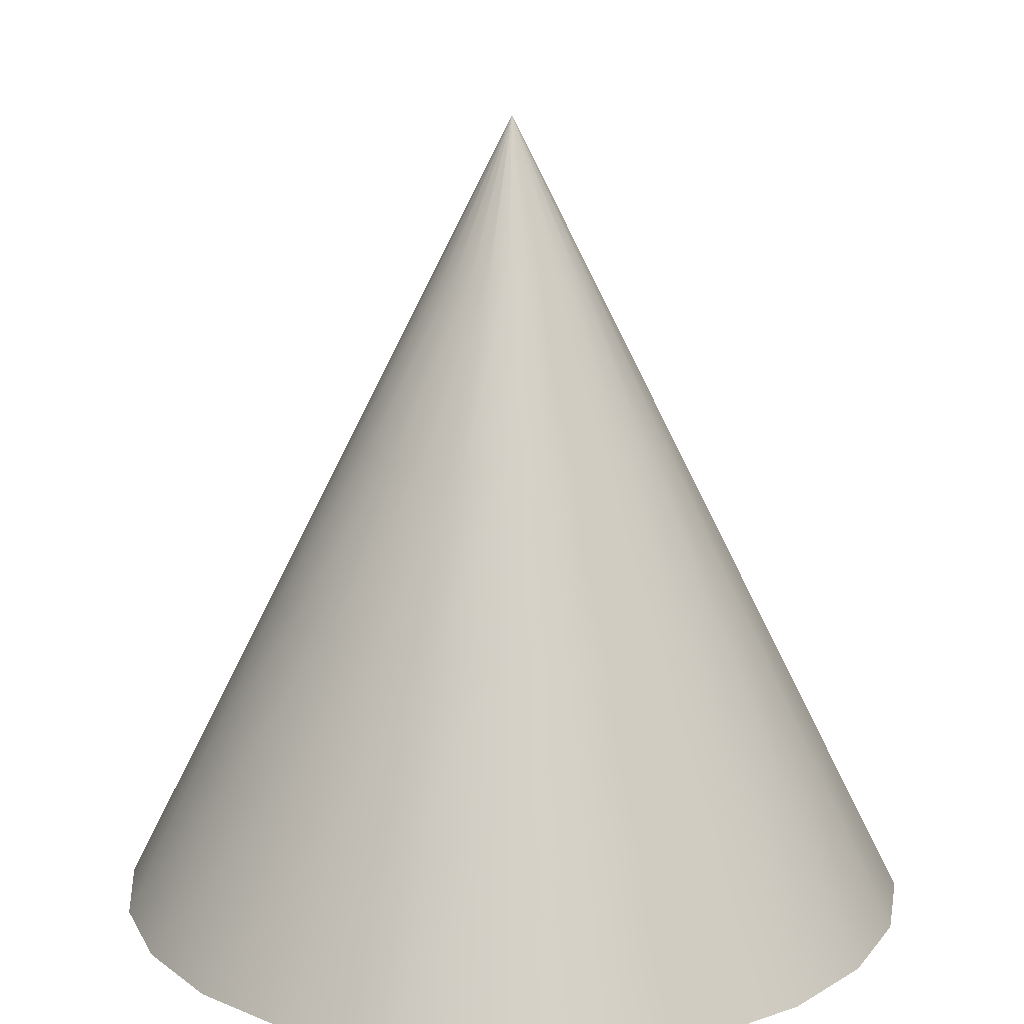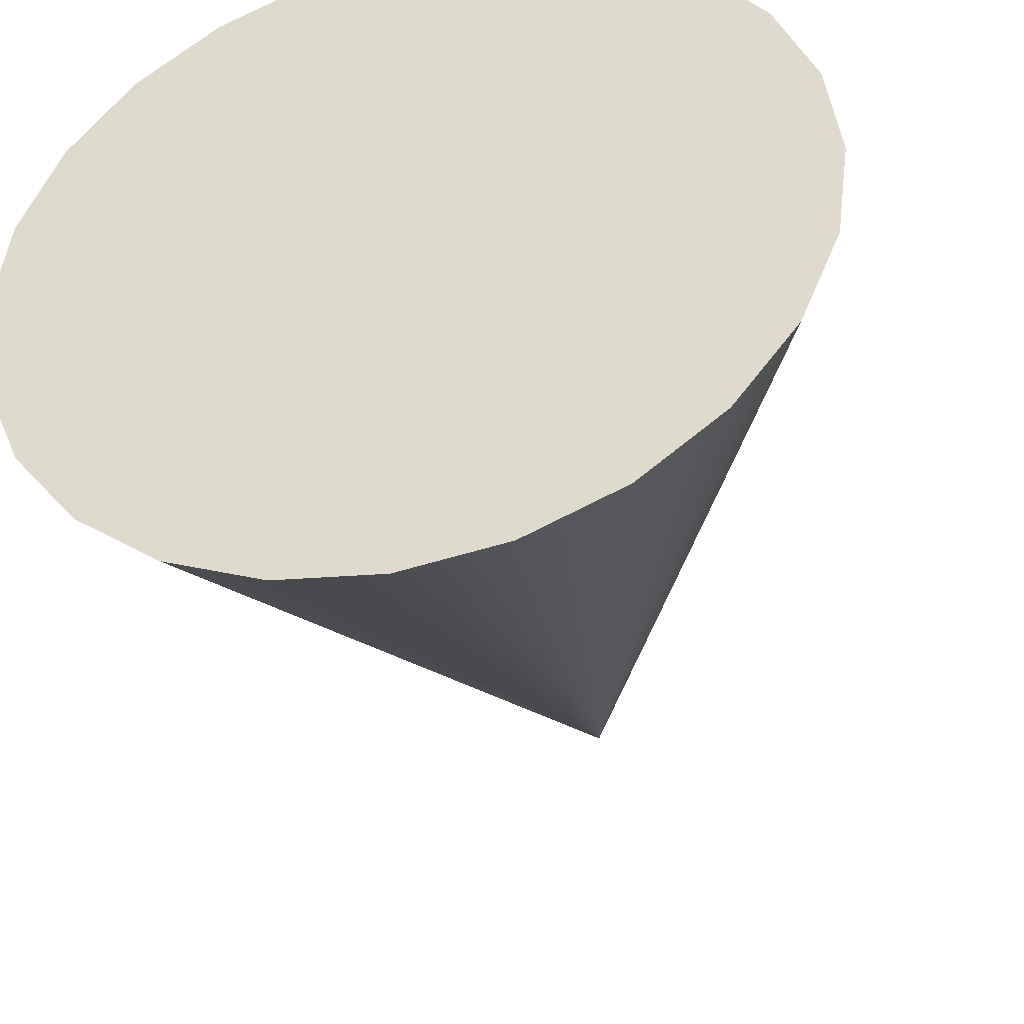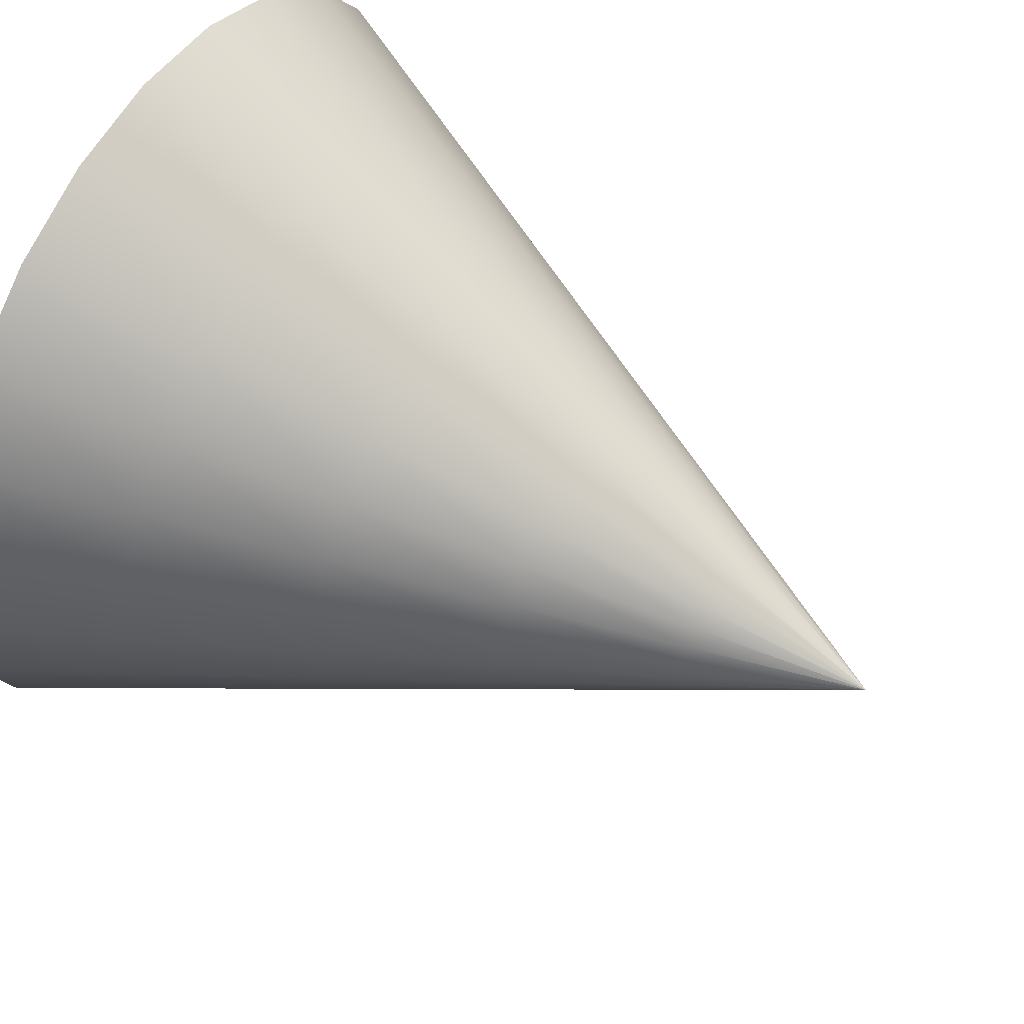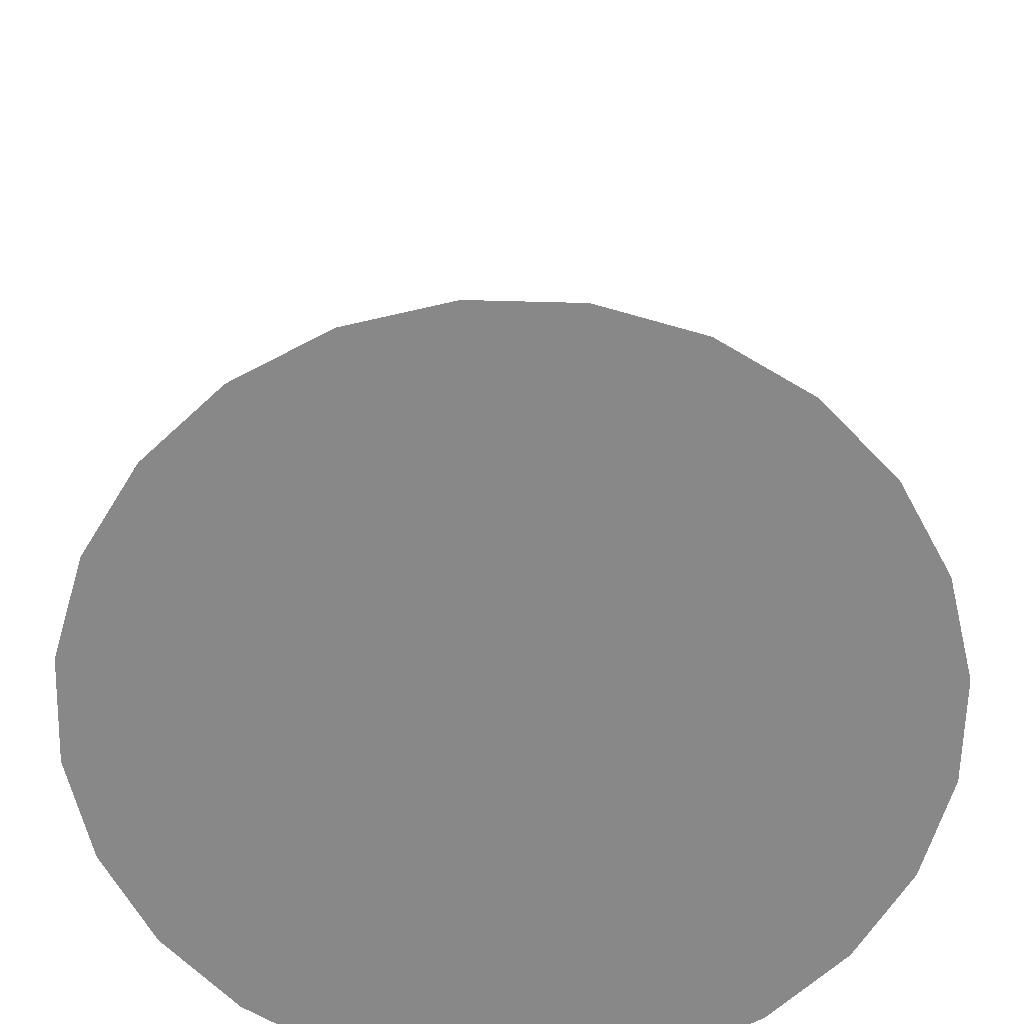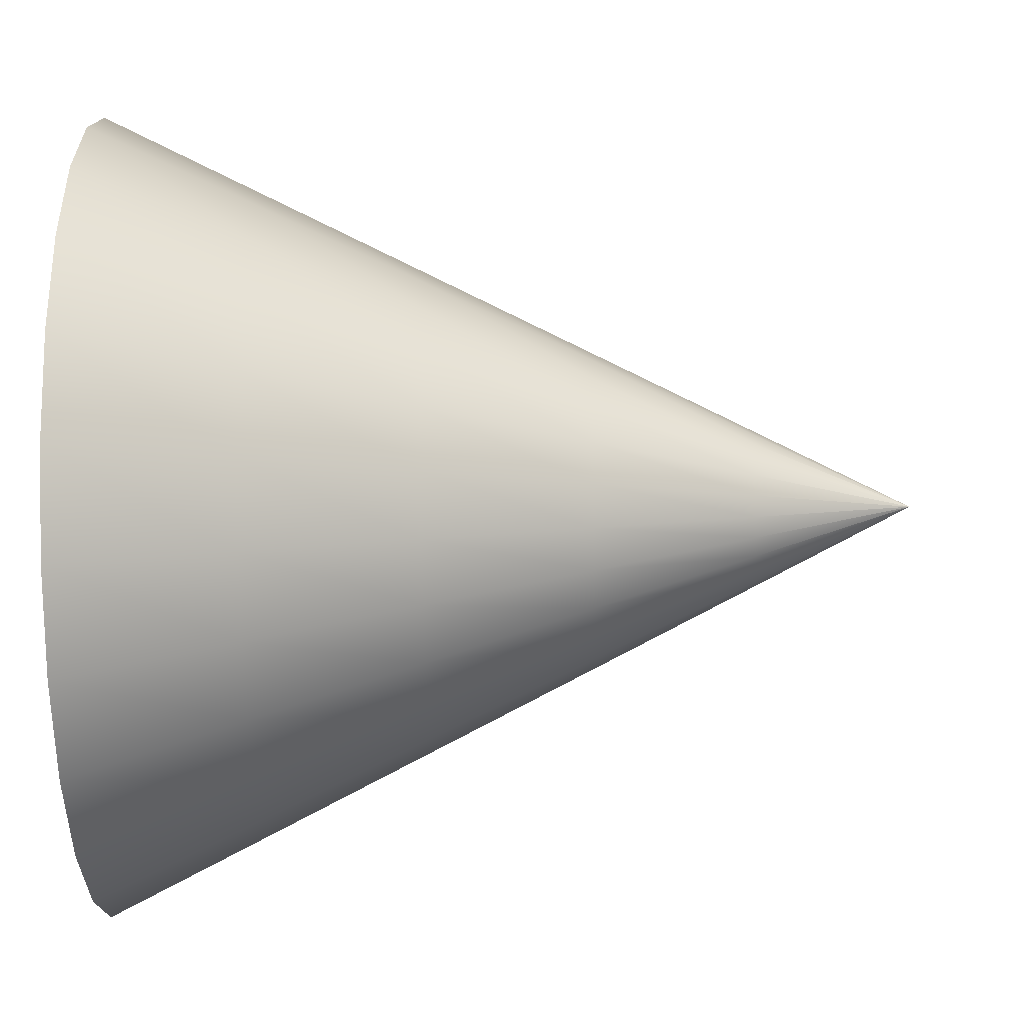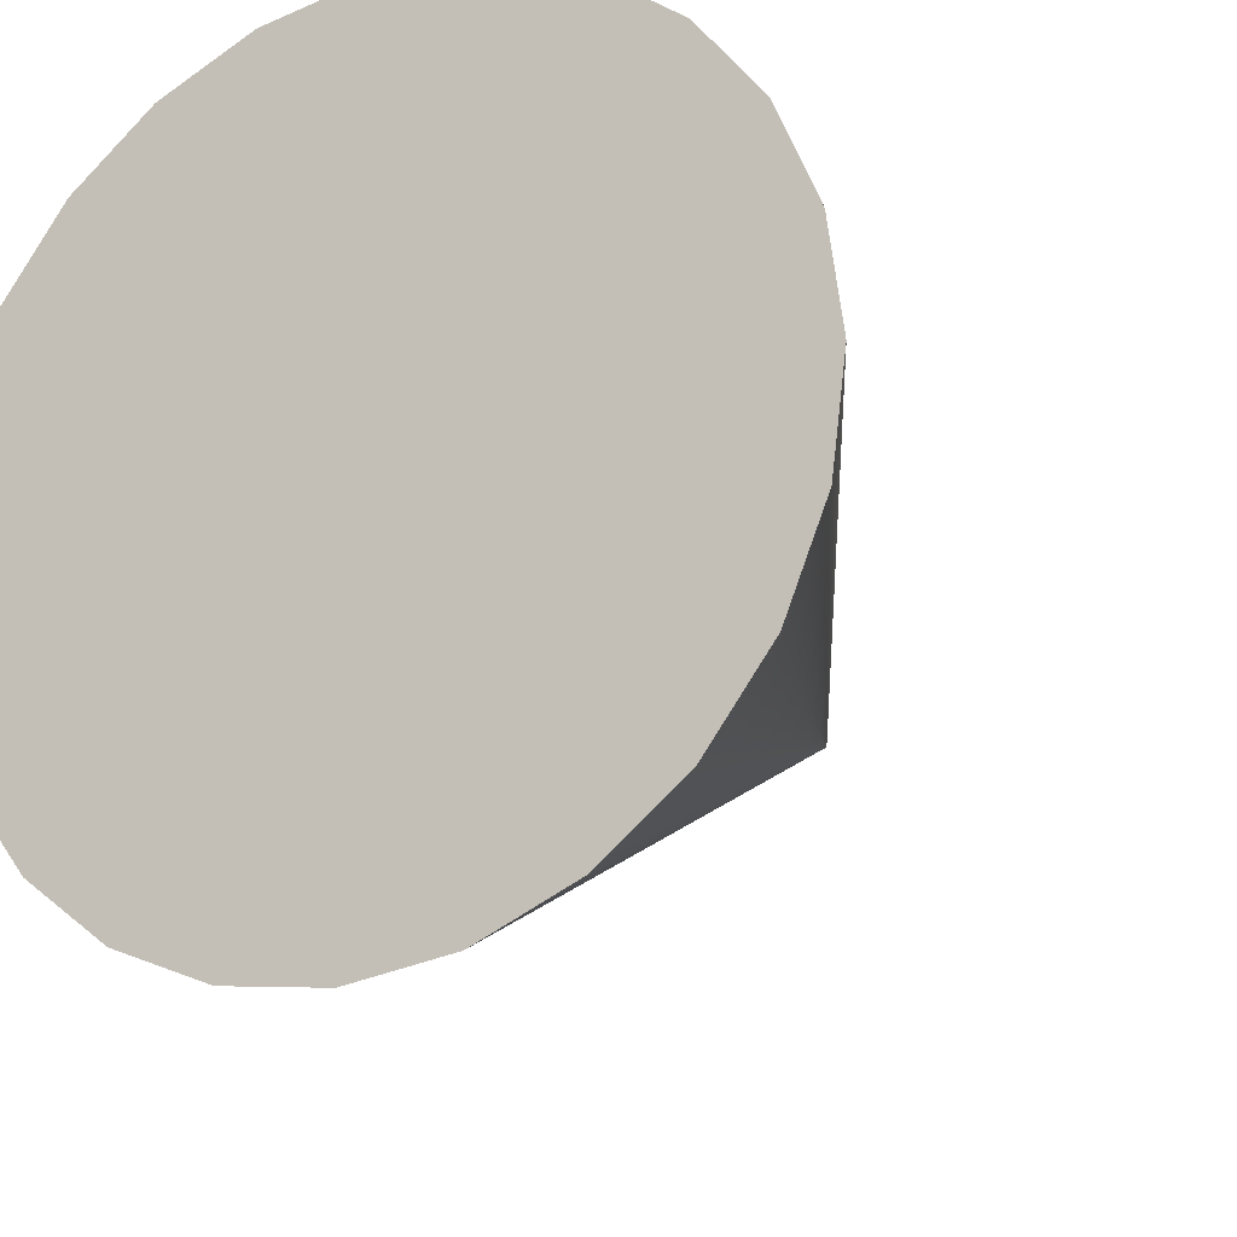
<metadata>
{"format":"obj","ext":"obj","renderer":"f3d","projection":"perspective","resolution":1024,"background":"white","views":[{"elev":16.4,"azim":-162.4,"up":"+Y"},{"elev":-40.8,"azim":14.1,"up":"+Z"},{"elev":55.9,"azim":121.3,"up":"+Z"},{"elev":-62.8,"azim":81.0,"up":"+Y"},{"elev":-39.2,"azim":91.2,"up":"+Z"},{"elev":-20.2,"azim":29.2,"up":"+Z"}]}
</metadata>
<code>
v  -0.017 0 -0.4482
v  8.643 0 -5.448
v  9.642 0 -3.036
v  9.983 0 -0.4482
v  4.983 0 -9.108
v  7.054 0 -7.519
v  -0.017 0 -10.45
v  2.571 0 -10.11
v  -5.017 0 -9.108
v  -2.605 0 -10.11
v  -8.677 0 -5.448
v  -7.088 0 -7.519
v  -10.02 0 -0.4482
v  -9.676 0 -3.036
v  -8.677 0 4.552
v  -9.676 0 2.14
v  -5.017 0 8.212
v  -7.088 0 6.623
v  -0.017 0 9.552
v  -2.605 0 9.211
v  4.983 0 8.212
v  2.571 0 9.211
v  8.643 0 4.552
v  7.054 0 6.623
v  9.642 0 2.14
v  7.71 4 -2.519
v  7.983 4 -0.4482
v  6.911 4 -4.448
v  5.64 4 -6.105
v  3.983 4 -7.376
v  2.054 4 -8.176
v  -0.017 4 -8.448
v  -2.088 4 -8.176
v  -4.017 4 -7.377
v  -5.674 4 -6.105
v  -6.945 4 -4.448
v  -7.744 4 -2.519
v  -8.017 4 -0.4482
v  -7.744 4 1.622
v  -6.945 4 3.552
v  -5.674 4 5.209
v  -4.017 4 6.48
v  -2.088 4 7.279
v  -0.017 4 7.552
v  2.054 4 7.279
v  3.983 4 6.48
v  5.64 4 5.209
v  6.911 4 3.552
v  7.71 4 1.622
v  5.779 8 -2.001
v  5.983 8 -0.4482
v  5.179 8 -3.448
v  4.226 8 -4.691
v  2.983 8 -5.644
v  1.536 8 -6.244
v  -0.017 8 -6.448
v  -1.57 8 -6.244
v  -3.017 8 -5.644
v  -4.26 8 -4.691
v  -5.213 8 -3.448
v  -5.813 8 -2.001
v  -6.017 8 -0.4482
v  -5.813 8 1.105
v  -5.213 8 2.552
v  -4.26 8 3.794
v  -3.017 8 4.748
v  -1.57 8 5.347
v  -0.017 8 5.552
v  1.536 8 5.347
v  2.983 8 4.748
v  4.226 8 3.794
v  5.179 8 2.552
v  5.779 8 1.105
v  3.847 12 -1.484
v  3.983 12 -0.4482
v  3.447 12 -2.448
v  2.811 12 -3.277
v  1.983 12 -3.912
v  1.018 12 -4.312
v  -0.017 12 -4.448
v  -1.052 12 -4.312
v  -2.017 12 -3.912
v  -2.845 12 -3.277
v  -3.481 12 -2.448
v  -3.881 12 -1.484
v  -4.017 12 -0.4482
v  -3.881 12 0.587
v  -3.481 12 1.552
v  -2.845 12 2.38
v  -2.017 12 3.016
v  -1.052 12 3.416
v  -0.017 12 3.552
v  1.018 12 3.416
v  1.983 12 3.016
v  2.811 12 2.38
v  3.447 12 1.552
v  3.847 12 0.587
v  1.915 16 -0.9659
v  1.983 16 -0.4482
v  1.715 16 -1.448
v  1.397 16 -1.863
v  0.983 16 -2.18
v  0.5006 16 -2.38
v  -0.017 16 -2.448
v  -0.5347 16 -2.38
v  -1.017 16 -2.18
v  -1.431 16 -1.863
v  -1.749 16 -1.448
v  -1.949 16 -0.9659
v  -2.017 16 -0.4482
v  -1.949 16 0.0694
v  -1.749 16 0.5518
v  -1.431 16 0.966
v  -1.017 16 1.284
v  -0.5347 16 1.484
v  -0.017 16 1.552
v  0.5006 16 1.484
v  0.983 16 1.284
v  1.397 16 0.966
v  1.715 16 0.5518
v  1.915 16 0.0694
v  -0.017 20 -0.4482
g Cone001
f 1 2 3 4
f 1 5 6 2
f 1 7 8 5
f 1 9 10 7
f 1 11 12 9
f 1 13 14 11
f 1 15 16 13
f 1 17 18 15
f 1 19 20 17
f 1 21 22 19
f 1 23 24 21
f 1 4 25 23
f 4 3 26 27
f 3 2 28 26
f 2 6 29 28
f 6 5 30 29
f 5 8 31 30
f 8 7 32 31
f 7 10 33 32
f 10 9 34 33
f 9 12 35 34
f 12 11 36 35
f 11 14 37 36
f 14 13 38 37
f 13 16 39 38
f 16 15 40 39
f 15 18 41 40
f 18 17 42 41
f 17 20 43 42
f 20 19 44 43
f 19 22 45 44
f 22 21 46 45
f 21 24 47 46
f 24 23 48 47
f 23 25 49 48
f 25 4 27 49
f 27 26 50 51
f 26 28 52 50
f 28 29 53 52
f 29 30 54 53
f 30 31 55 54
f 31 32 56 55
f 32 33 57 56
f 33 34 58 57
f 34 35 59 58
f 35 36 60 59
f 36 37 61 60
f 37 38 62 61
f 38 39 63 62
f 39 40 64 63
f 40 41 65 64
f 41 42 66 65
f 42 43 67 66
f 43 44 68 67
f 44 45 69 68
f 45 46 70 69
f 46 47 71 70
f 47 48 72 71
f 48 49 73 72
f 49 27 51 73
f 51 50 74 75
f 50 52 76 74
f 52 53 77 76
f 53 54 78 77
f 54 55 79 78
f 55 56 80 79
f 56 57 81 80
f 57 58 82 81
f 58 59 83 82
f 59 60 84 83
f 60 61 85 84
f 61 62 86 85
f 62 63 87 86
f 63 64 88 87
f 64 65 89 88
f 65 66 90 89
f 66 67 91 90
f 67 68 92 91
f 68 69 93 92
f 69 70 94 93
f 70 71 95 94
f 71 72 96 95
f 72 73 97 96
f 73 51 75 97
f 75 74 98 99
f 74 76 100 98
f 76 77 101 100
f 77 78 102 101
f 78 79 103 102
f 79 80 104 103
f 80 81 105 104
f 81 82 106 105
f 82 83 107 106
f 83 84 108 107
f 84 85 109 108
f 85 86 110 109
f 86 87 111 110
f 87 88 112 111
f 88 89 113 112
f 89 90 114 113
f 90 91 115 114
f 91 92 116 115
f 92 93 117 116
f 93 94 118 117
f 94 95 119 118
f 95 96 120 119
f 96 97 121 120
f 97 75 99 121
f 99 98 122 122
f 98 100 122 122
f 100 101 122 122
f 101 102 122 122
f 102 103 122 122
f 103 104 122 122
f 104 105 122 122
f 105 106 122 122
f 106 107 122 122
f 107 108 122 122
f 108 109 122 122
f 109 110 122 122
f 110 111 122 122
f 111 112 122 122
f 112 113 122 122
f 113 114 122 122
f 114 115 122 122
f 115 116 122 122
f 116 117 122 122
f 117 118 122 122
f 118 119 122 122
f 119 120 122 122
f 120 121 122 122
f 121 99 122 122
f 122 122 122 122
f 122 122 122 122
f 122 122 122 122
f 122 122 122 122
f 122 122 122 122
f 122 122 122 122
f 122 122 122 122
f 122 122 122 122
f 122 122 122 122
f 122 122 122 122
f 122 122 122 122
f 122 122 122 122

</code>
